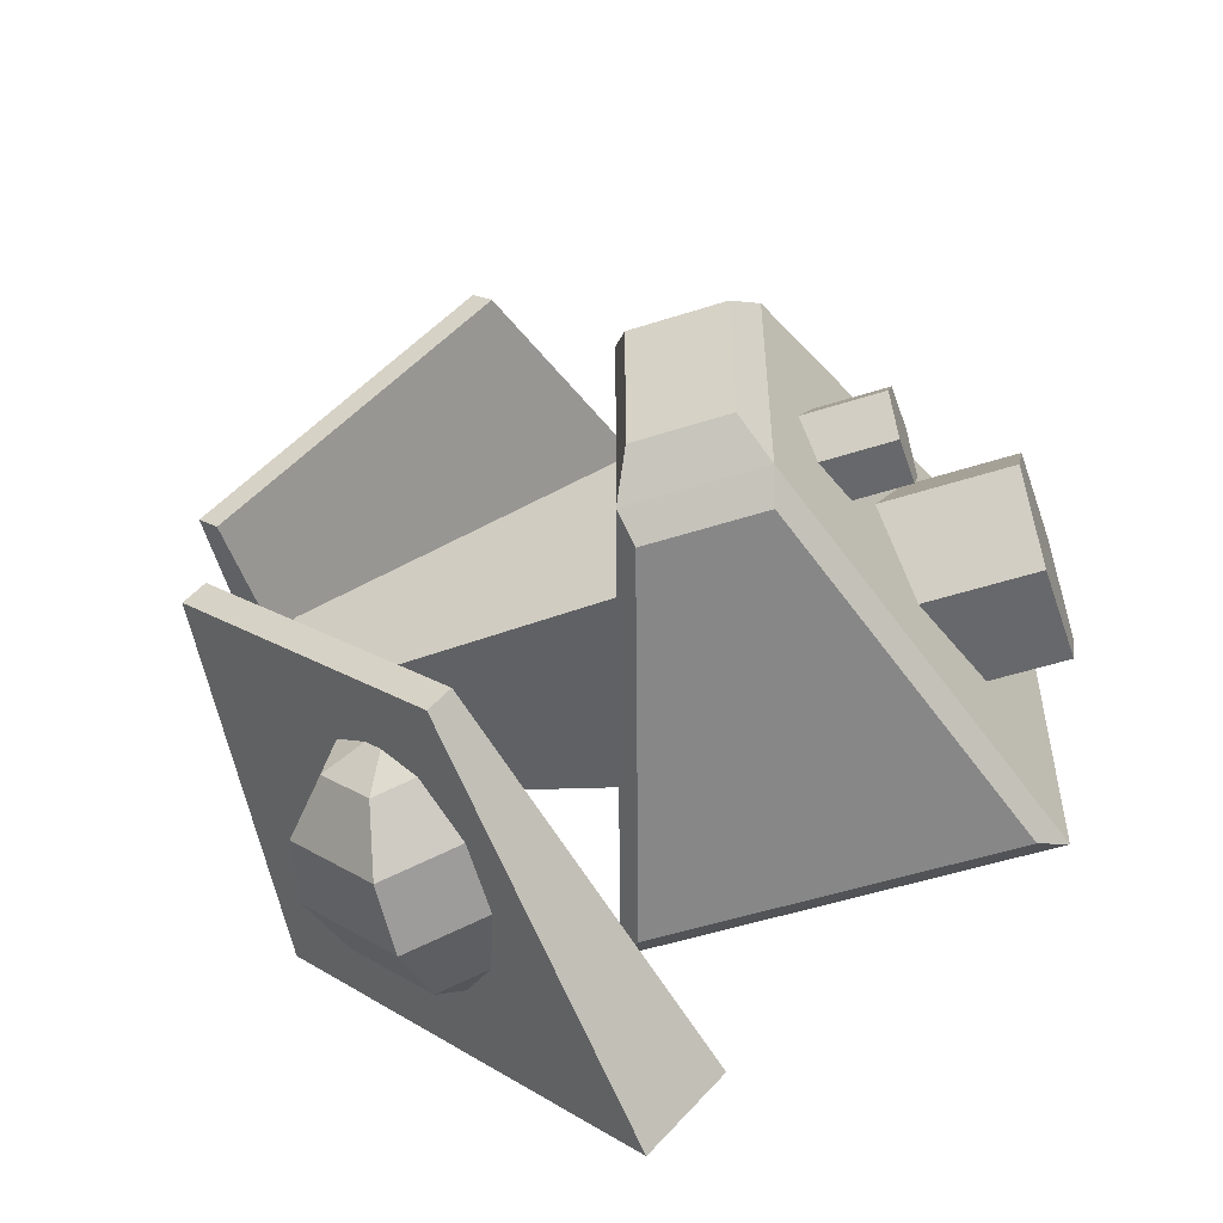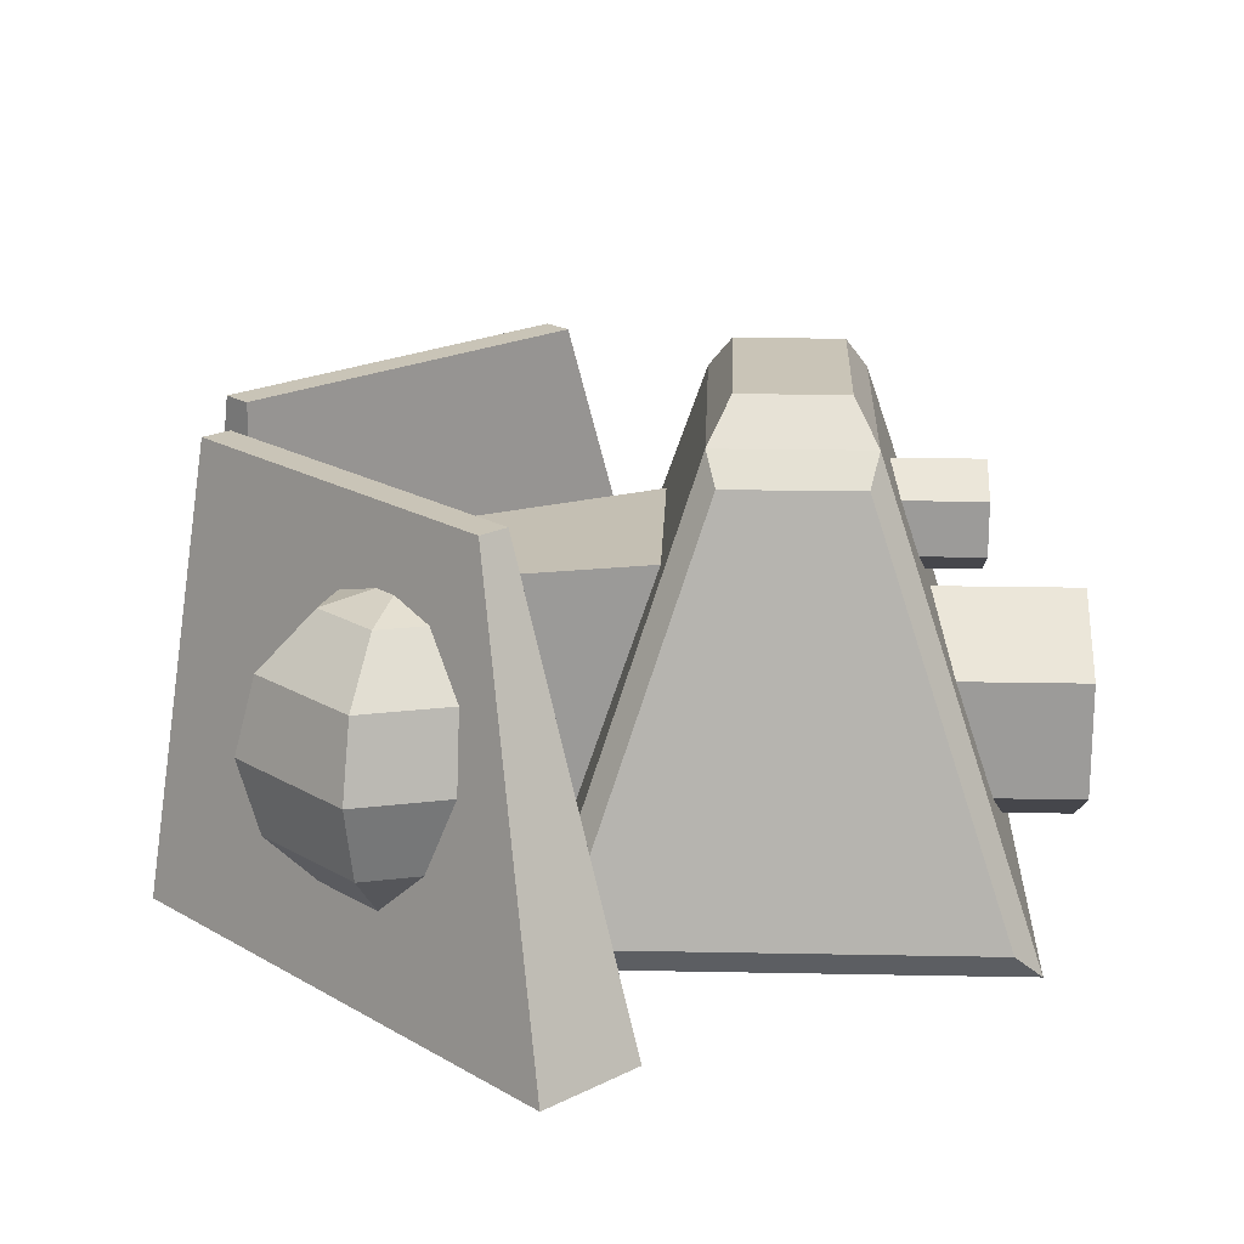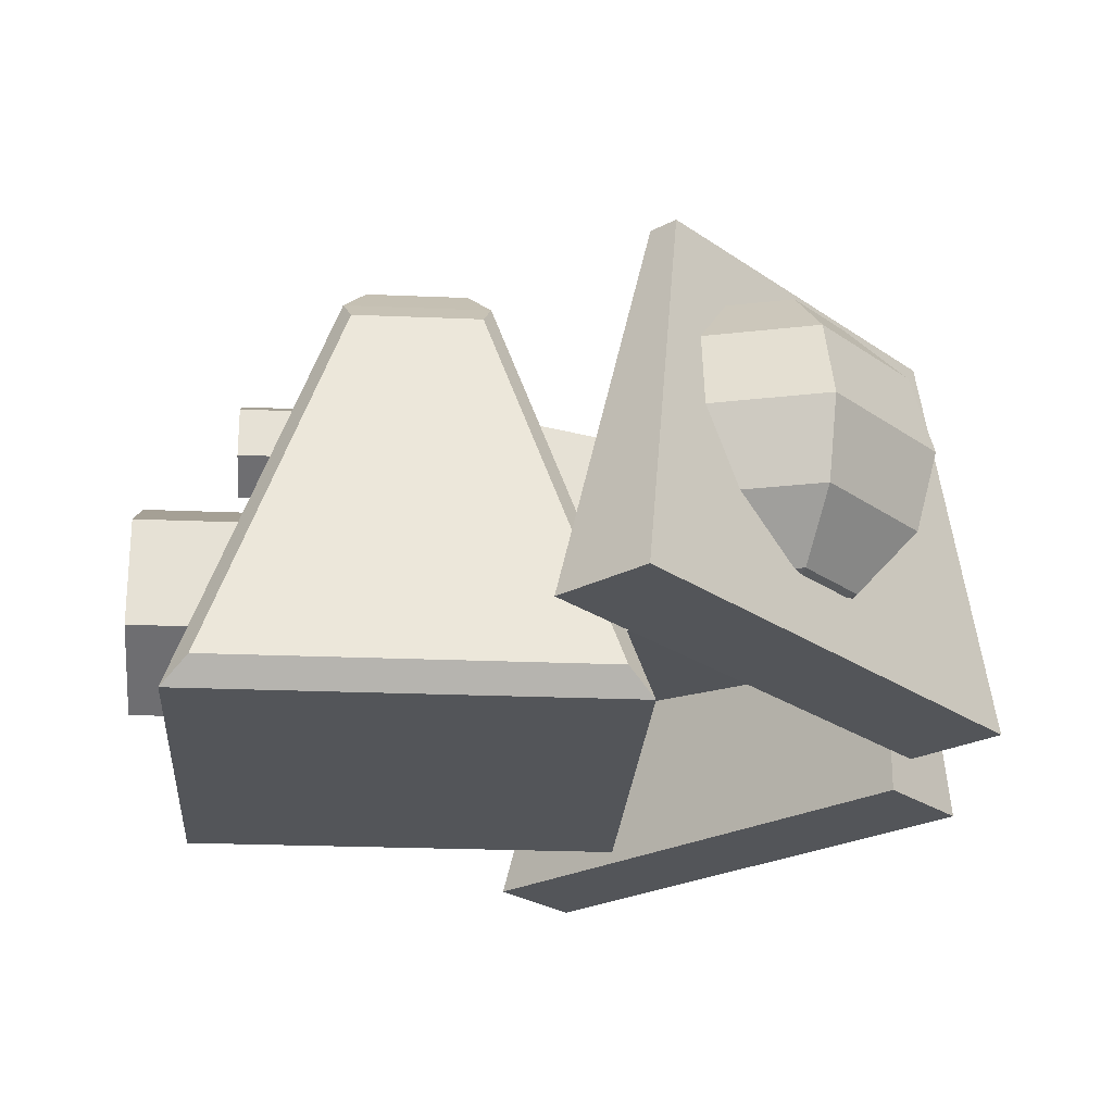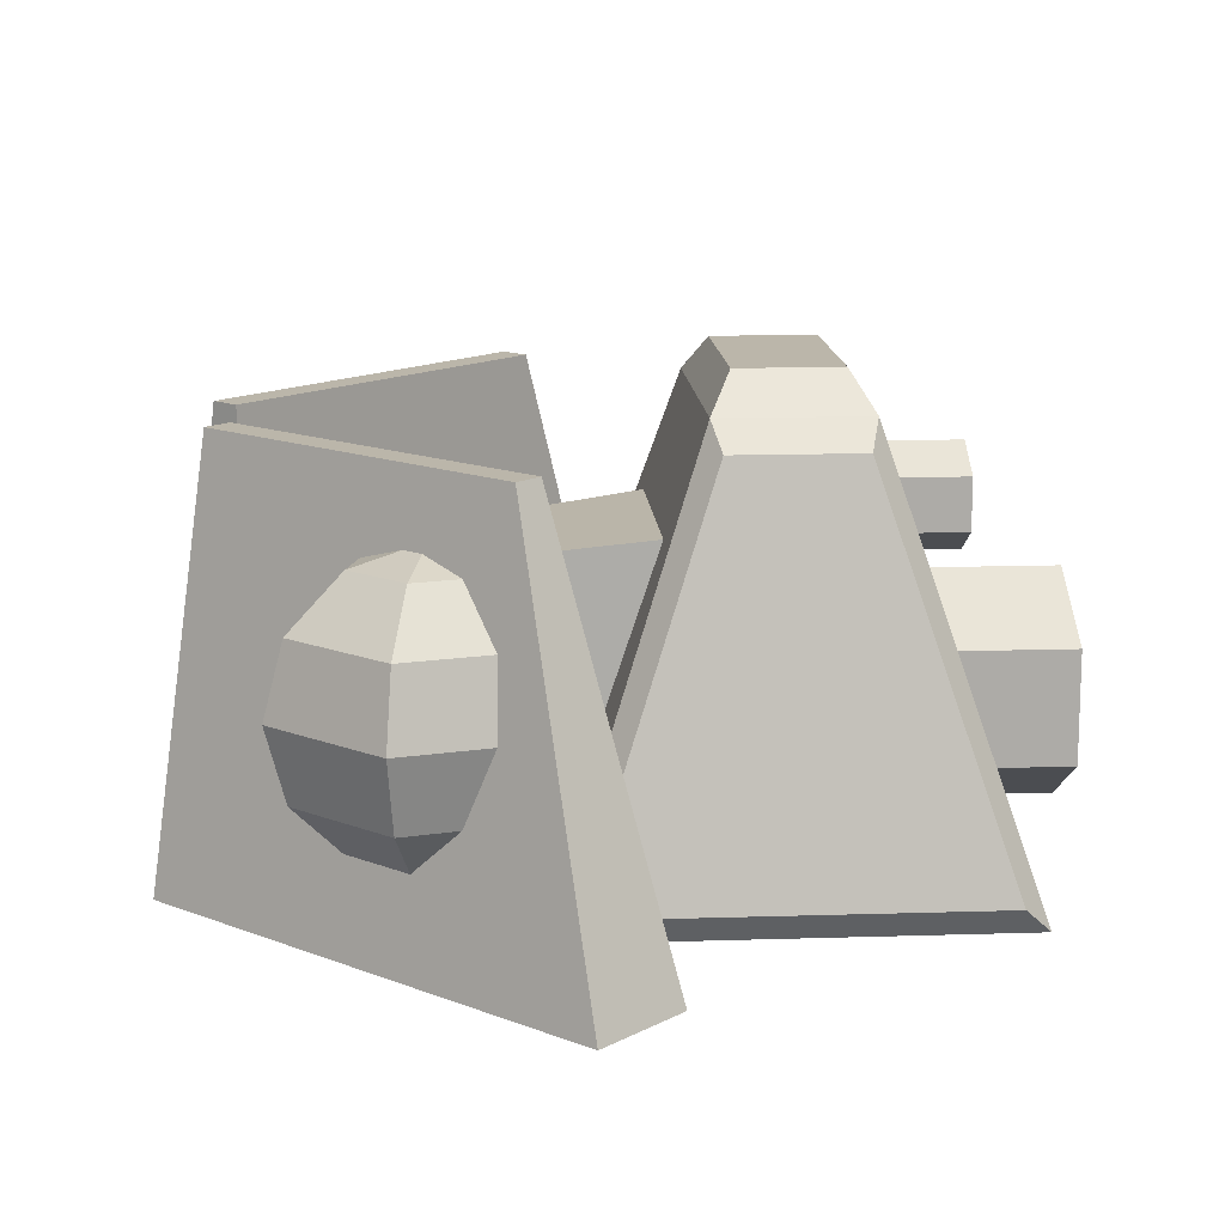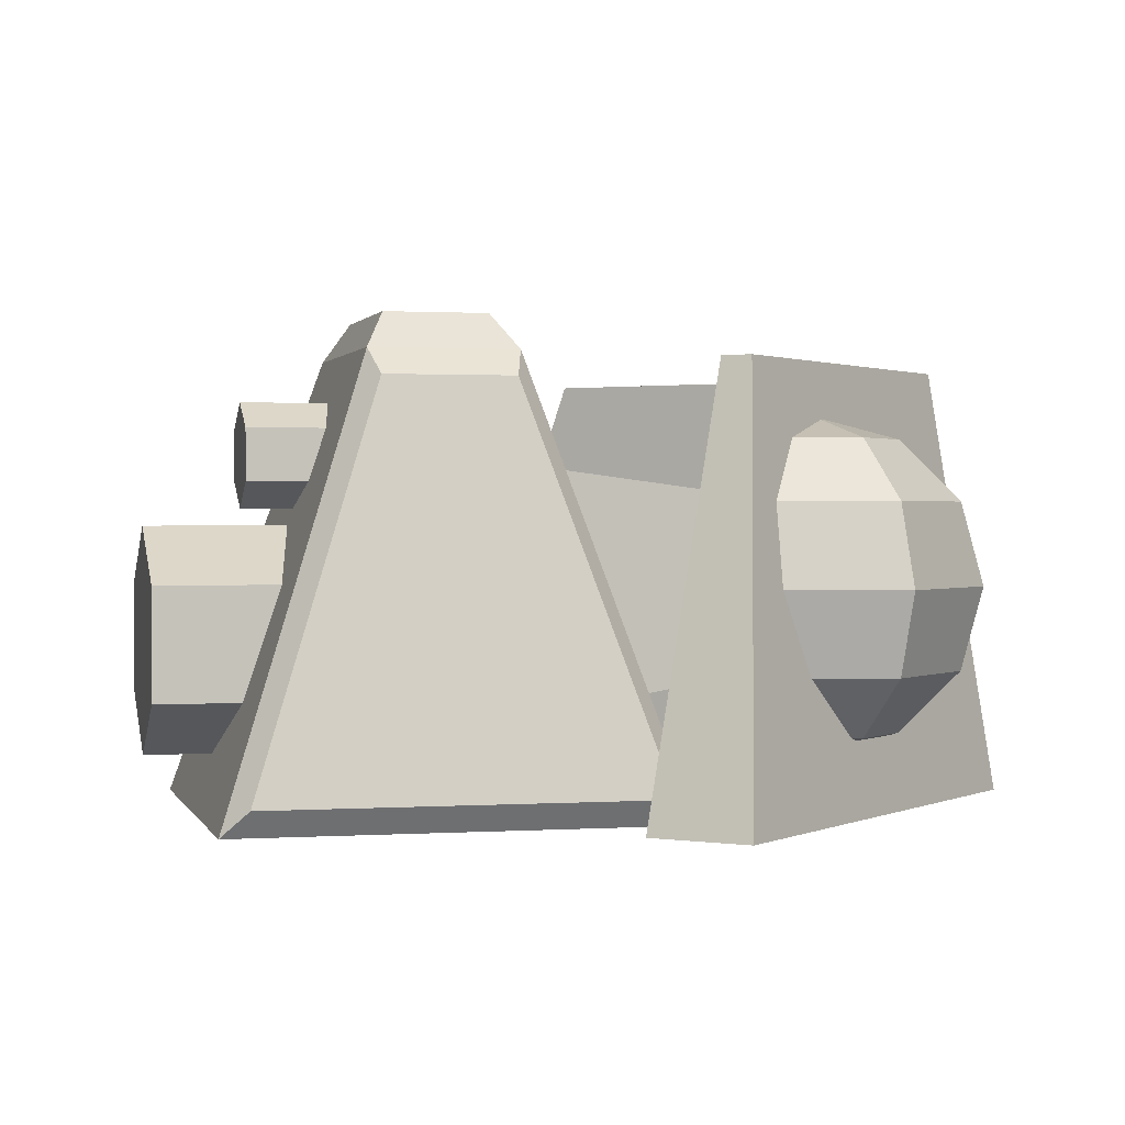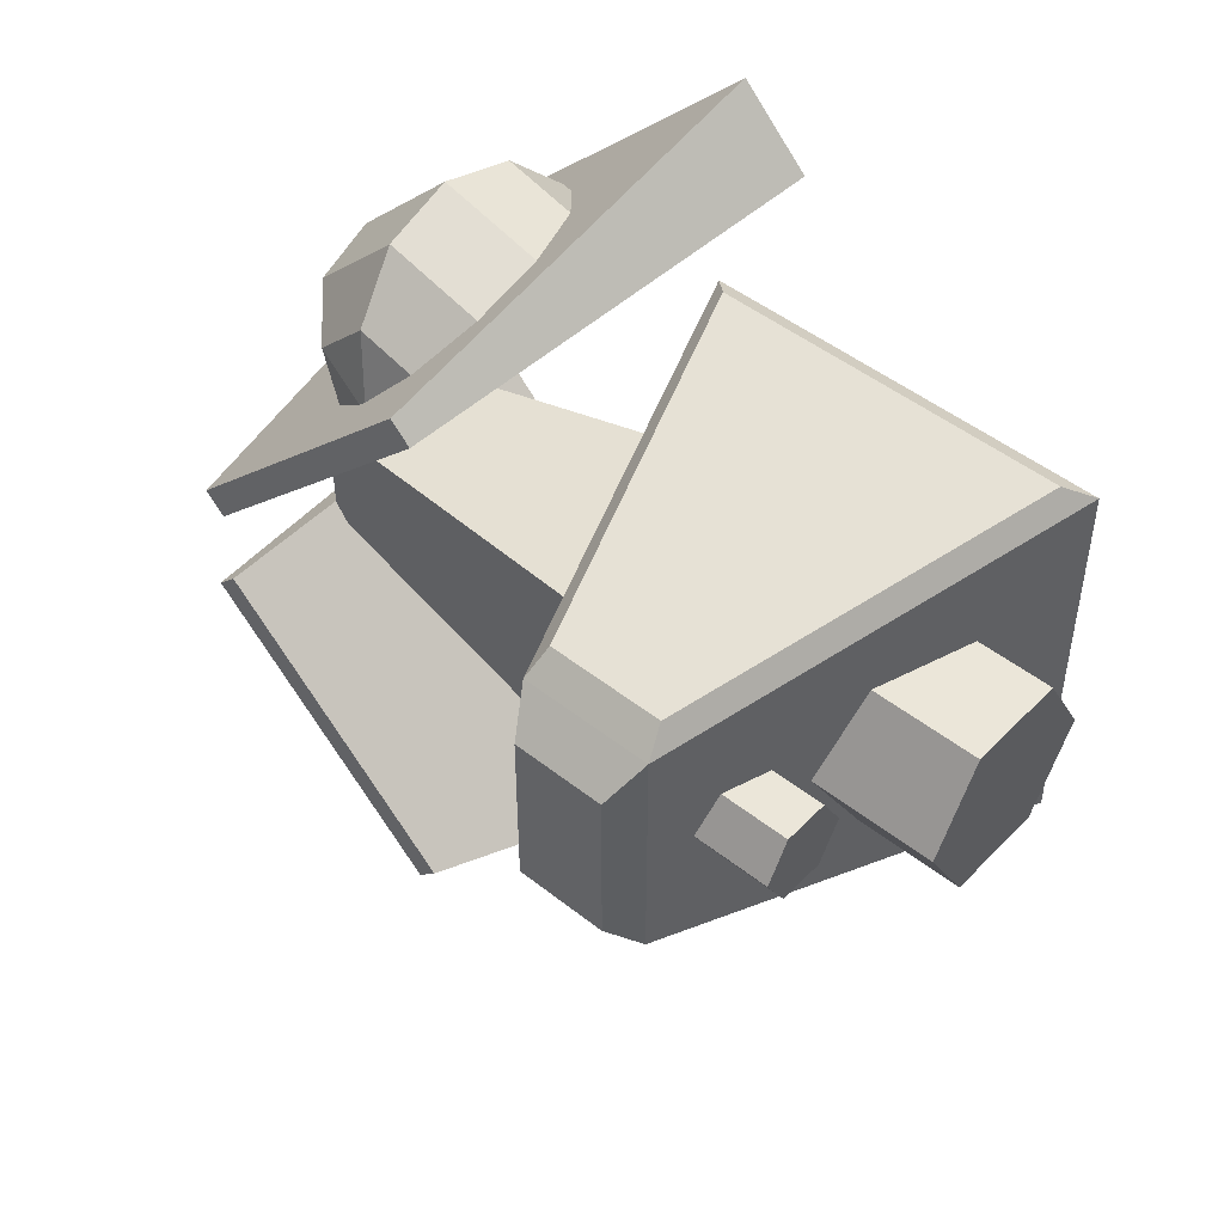
<metadata>
{"format":"obj","ext":"obj","renderer":"f3d","projection":"perspective","resolution":1024,"background":"white","views":[{"elev":-52.4,"azim":-160.9,"up":"+Z"},{"elev":20.0,"azim":-177.9,"up":"+Y"},{"elev":-24.3,"azim":-4.0,"up":"+Y"},{"elev":14.0,"azim":176.0,"up":"+Y"},{"elev":1.0,"azim":-13.9,"up":"+Y"},{"elev":48.3,"azim":-138.6,"up":"+Z"}]}
</metadata>
<code>
g default
v -3.351 -2.01 2.039
v 0.6695 -2.01 2.039
v -2.005 2.01 1.252
v -0.6764 2.01 1.252
v -2.005 2.01 -1.195
v -0.6764 2.01 -1.195
v -3.351 -2.01 -1.982
v 0.6695 -2.01 -1.982
v 0.3306 -0.9981 -0.9696
v 0.3306 -0.9981 1.027
v -0.3375 0.9981 -0.9696
v -0.3375 0.9981 1.027
v 2.986 -0.5702 -0.5417
v 2.986 -0.5702 0.5986
v 3.079 0.5702 -0.5417
v 3.079 0.5702 0.5986
v -1.807 2.342 0.8867
v -0.8749 2.342 0.8867
v -0.8749 2.342 -0.8297
v -1.807 2.342 -0.8297
v -1.924 1.764 -1.447
v -0.7579 1.764 -1.447
v 0.4229 -1.764 -2.137
v -3.105 -1.764 -2.137
v -3.114 -1.773 2.2
v 0.432 -1.773 2.2
v -0.7549 1.773 1.506
v -1.927 1.773 1.506
v -2.371 0.002569 -0.8376
v -2.371 -0.9974 -0.8376
v -2.371 -1.497 0.02846
v -2.371 -0.9974 0.8945
v -2.371 0.002569 0.8945
v -2.371 0.5026 0.02846
v -3.778 0.002569 -0.8376
v -3.778 -0.9974 -0.8376
v -3.778 -1.497 0.02846
v -3.778 -0.9974 0.8945
v -3.778 0.002569 0.8945
v -3.778 0.5026 0.02846
v -2.371 -0.4974 0.02846
v -3.778 -0.4974 0.02846
v -1.995 1.353 -0.3746
v -1.995 0.8872 -0.3746
v -1.995 0.6545 0.02846
v -1.995 0.8872 0.4315
v -1.995 1.353 0.4315
v -1.995 1.585 0.02846
v -2.926 1.353 -0.3746
v -2.926 0.8872 -0.3746
v -2.926 0.6545 0.02846
v -2.926 0.8872 0.4315
v -2.926 1.353 0.4315
v -2.926 1.585 0.02846
v -1.995 1.12 0.02846
v -2.926 1.12 0.02846
v -0.2806 -1.88 -3.754
v 0.4136 -1.88 -4.449
v 0.9045 1.88 -2.963
v 0.7079 1.88 -2.766
v 3.28 1.88 -0.587
v 3.084 1.88 -0.3904
v 3.778 -1.88 -1.085
v 3.084 -1.88 -0.3904
v 1.692 -1.129 -2.886
v 1.062 -1.129 -2.717
v 1.984 -1.129 -1.795
v 2.153 -1.129 -2.425
v 1.815 -0.652 -3.347
v 0.7243 -0.652 -3.055
v 2.321 -0.652 -1.458
v 2.614 -0.652 -2.549
v 1.86 0 -3.516
v 0.6007 0 -3.178
v 2.445 0 -1.334
v 2.782 0 -2.594
v 1.815 0.652 -3.347
v 0.7243 0.652 -3.055
v 2.321 0.652 -1.458
v 2.614 0.652 -2.549
v 1.692 1.129 -2.886
v 1.062 1.129 -2.717
v 1.984 1.129 -1.795
v 2.153 1.129 -2.425
v 1.523 -1.304 -2.256
v 1.523 1.304 -2.256
v -0.2805 -1.88 3.793
v 0.375 -1.88 4.449
v 0.59 1.88 2.923
v 0.7866 1.88 3.119
v 3.084 1.88 0.429
v 3.28 1.88 0.6257
v 3.084 -1.88 0.429
v 3.739 -1.88 1.085
v 2.095 -1.225 1.813
v 1.095 -1.225 2.813
v 1.778 -1.225 2.996
v 2.278 -1.225 2.496
v 2.461 -0.7073 1.447
v 0.7285 -0.7073 3.18
v 1.912 -0.7073 3.497
v 2.778 -0.7073 2.63
v 2.595 0 1.313
v 0.5945 0 3.314
v 1.961 0 3.68
v 2.961 0 2.679
v 2.461 0.7073 1.447
v 0.7285 0.7073 3.18
v 1.912 0.7073 3.497
v 2.778 0.7073 2.63
v 2.095 1.225 1.813
v 1.095 1.225 2.813
v 1.778 1.225 2.996
v 2.278 1.225 2.496
v 1.595 -1.415 2.313
v 1.595 1.415 2.313
v 3.125 -0.4416 0.1492
v 3.125 -0.4416 -0.1013
v 2.908 -0.4416 -0.2266
v 2.908 -0.4416 0.2745
v 3.284 -0.2582 0.241
v 3.284 -0.2582 -0.193
v 2.908 -0.2582 -0.41
v 2.908 -0.2582 0.458
v 3.342 -0.007612 0.2745
v 3.342 -0.007612 -0.2266
v 2.908 -0.007612 -0.4772
v 2.908 -0.007612 0.5251
v 3.284 0.243 0.241
v 3.284 0.243 -0.193
v 2.908 0.243 -0.41
v 2.908 0.243 0.458
v 3.125 0.4264 0.1492
v 3.125 0.4264 -0.1013
v 2.908 0.4264 -0.2266
v 2.908 0.4264 0.2745
v 2.908 -0.5088 0.02395
v 2.908 0.4935 0.02395
g polySurface2
f 25 26 27 28
f 17 18 19 20
f 21 22 23 24
f 7 8 2 1
f 7 1 3 5
f 2 8 9 10
f 8 6 11 9
f 6 4 12 11
f 4 2 10 12
f 10 9 13 14
f 9 11 15 13
f 11 12 16 15
f 12 10 14 16
f 3 4 18 17
f 4 6 19 18
f 6 5 20 19
f 5 3 17 20
f 5 6 22 21
f 6 8 23 22
f 8 7 24 23
f 7 5 21 24
f 1 2 26 25
f 2 4 27 26
f 4 3 28 27
f 3 1 25 28
f 14 13 15 16
f 29 30 36 35
f 30 31 37 36
f 31 32 38 37
f 32 33 39 38
f 33 34 40 39
f 34 29 35 40
f 30 29 41
f 31 30 41
f 32 31 41
f 33 32 41
f 34 33 41
f 29 34 41
f 35 36 42
f 36 37 42
f 37 38 42
f 38 39 42
f 39 40 42
f 40 35 42
f 43 44 50 49
f 44 45 51 50
f 45 46 52 51
f 46 47 53 52
f 47 48 54 53
f 48 43 49 54
f 44 43 55
f 45 44 55
f 46 45 55
f 47 46 55
f 48 47 55
f 43 48 55
f 49 50 56
f 50 51 56
f 51 52 56
f 52 53 56
f 53 54 56
f 54 49 56
f 57 60 59 58
f 60 62 61 59
f 62 64 63 61
f 64 57 58 63
f 58 59 61 63
f 64 62 60 57
f 65 66 70 69
f 67 68 72 71
f 68 65 69 72
f 69 70 74 73
f 71 72 76 75
f 72 69 73 76
f 73 74 78 77
f 75 76 80 79
f 76 73 77 80
f 77 78 82 81
f 79 80 84 83
f 80 77 81 84
f 66 65 85
f 68 67 85
f 65 68 85
f 81 82 86
f 83 84 86
f 84 81 86
f 87 88 90 89
f 89 90 92 91
f 91 92 94 93
f 93 94 88 87
f 88 94 92 90
f 93 87 89 91
f 96 97 101 100
f 97 98 102 101
f 98 95 99 102
f 100 101 105 104
f 101 102 106 105
f 102 99 103 106
f 104 105 109 108
f 105 106 110 109
f 106 103 107 110
f 108 109 113 112
f 109 110 114 113
f 110 107 111 114
f 97 96 115
f 98 97 115
f 95 98 115
f 112 113 116
f 113 114 116
f 114 111 116
f 117 118 122 121
f 118 119 123 122
f 120 117 121 124
f 121 122 126 125
f 122 123 127 126
f 124 121 125 128
f 125 126 130 129
f 126 127 131 130
f 128 125 129 132
f 129 130 134 133
f 130 131 135 134
f 132 129 133 136
f 118 117 137
f 119 118 137
f 117 120 137
f 133 134 138
f 134 135 138
f 136 133 138

</code>
